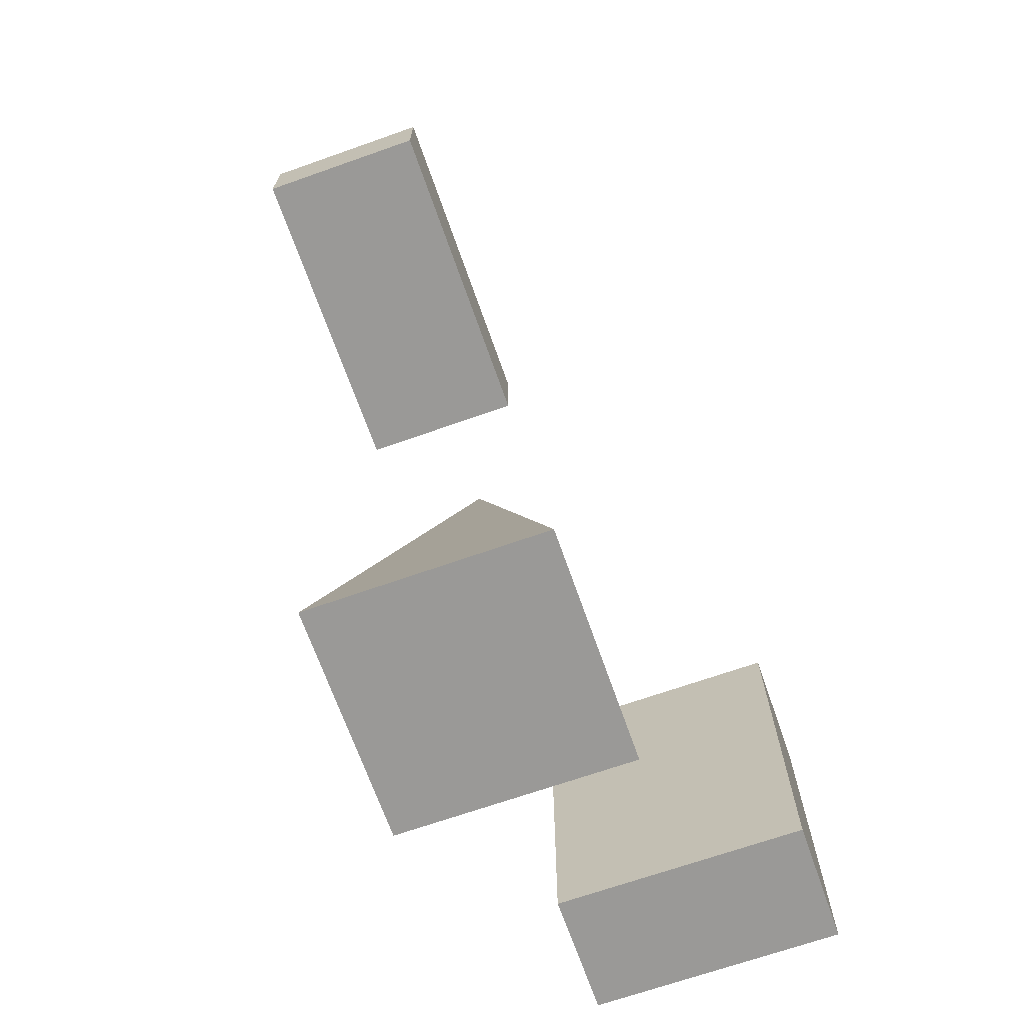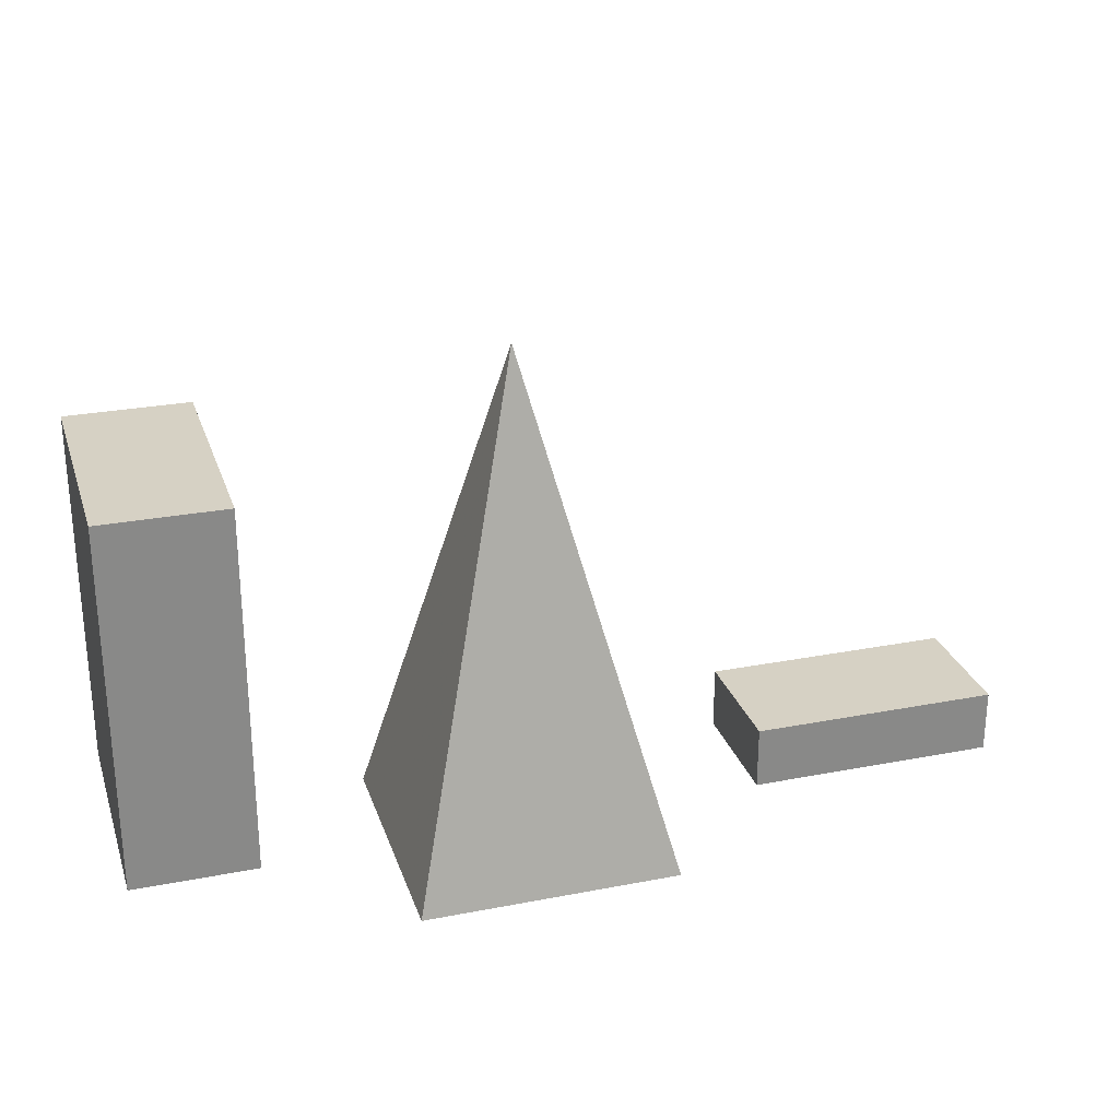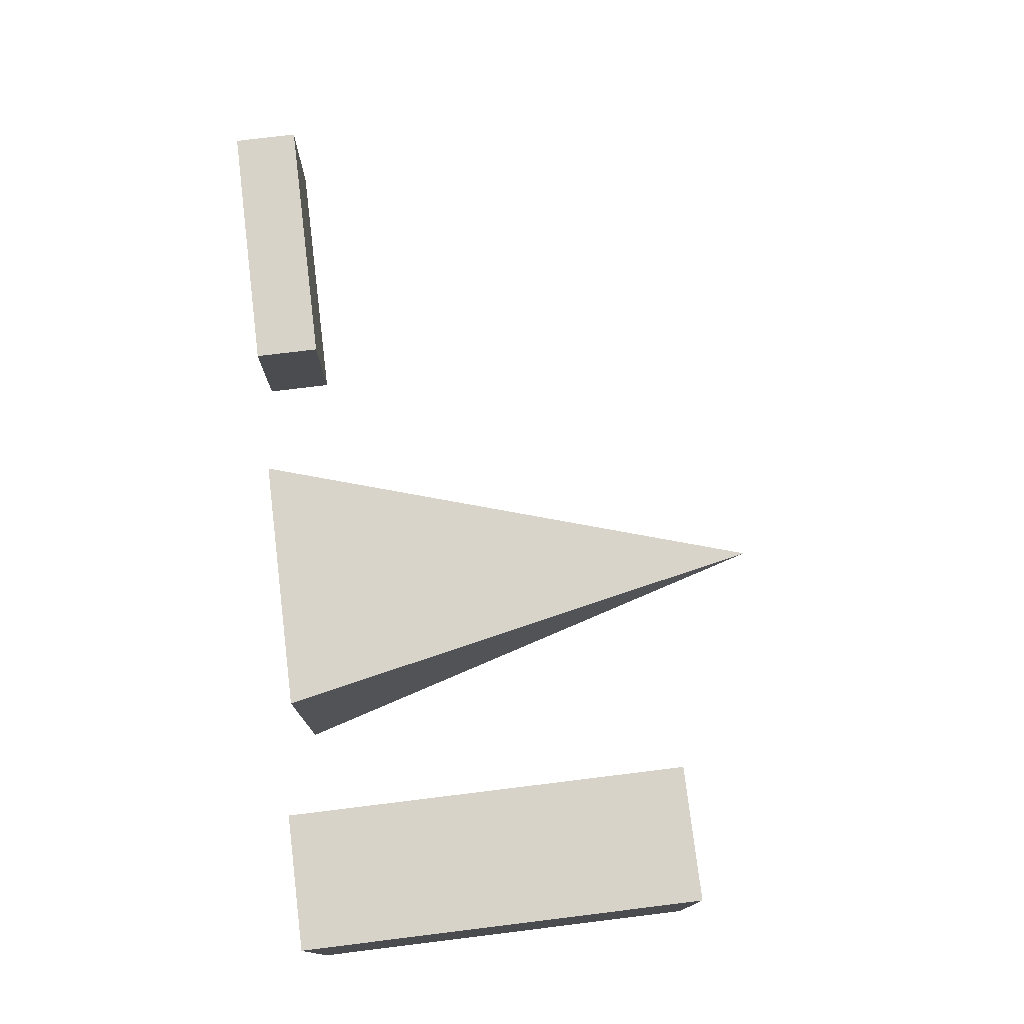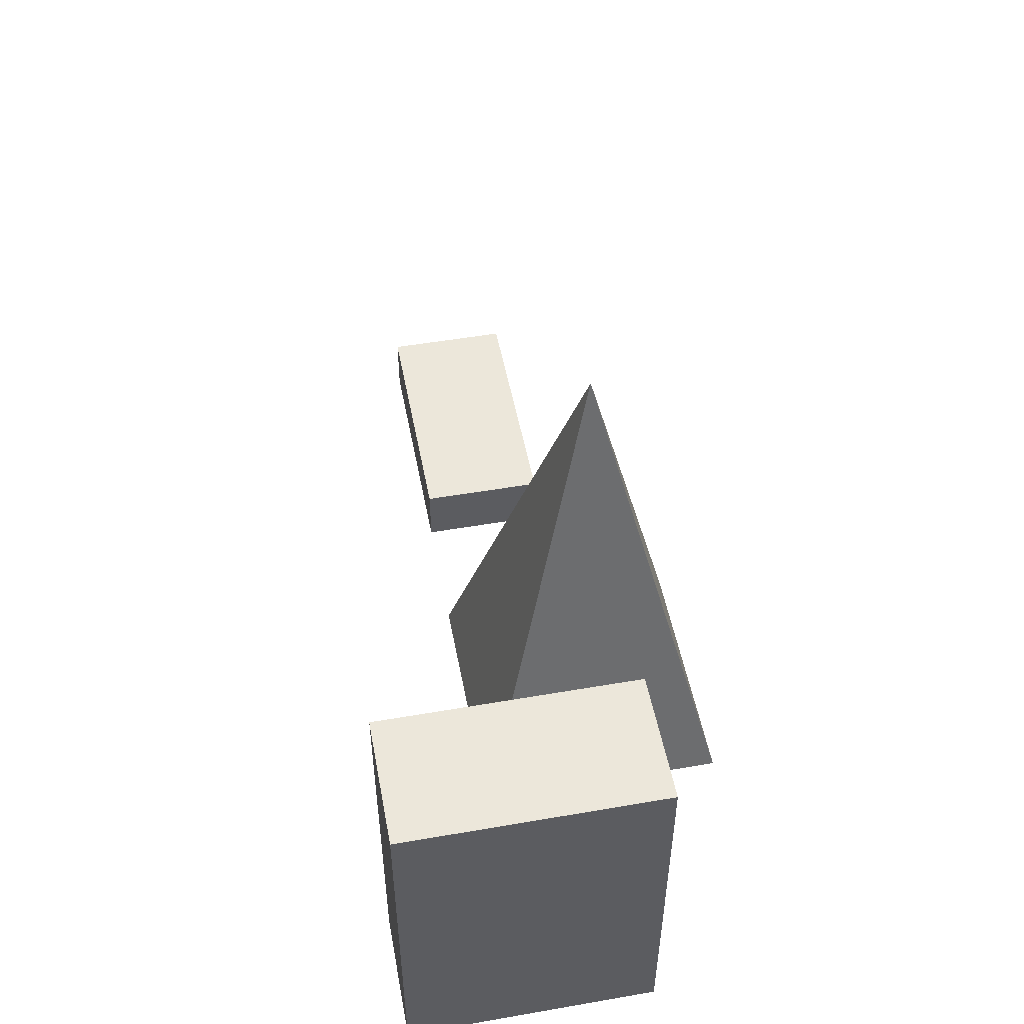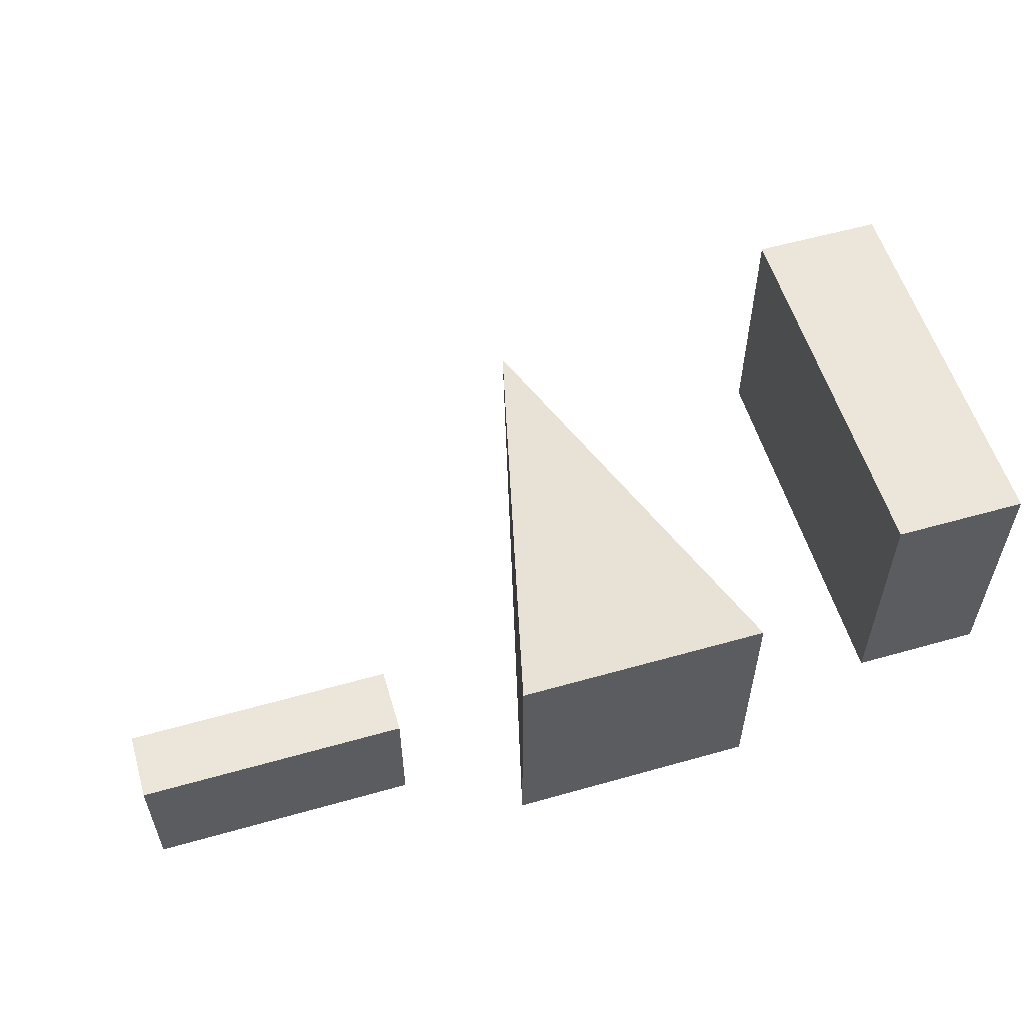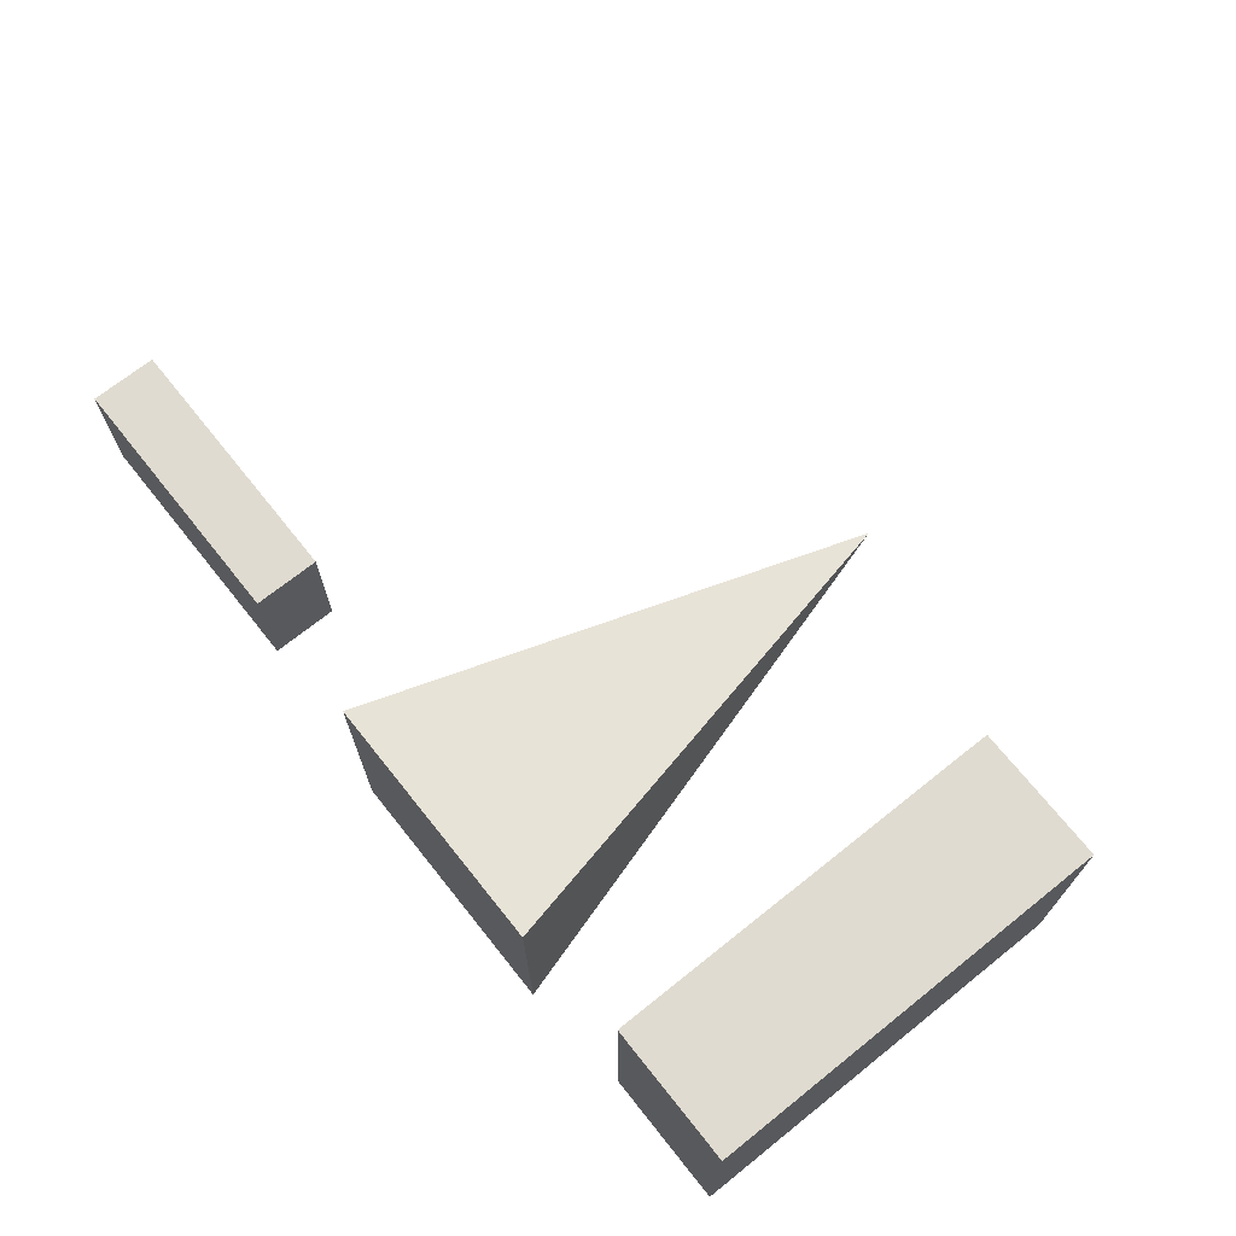
<metadata>
{"format":"obj","ext":"obj","renderer":"f3d","projection":"perspective","resolution":1024,"background":"white","views":[{"elev":-68.9,"azim":109.4,"up":"+Z"},{"elev":26.7,"azim":-16.8,"up":"+Z"},{"elev":76.1,"azim":-97.0,"up":"+Y"},{"elev":50.8,"azim":-100.7,"up":"+Z"},{"elev":56.3,"azim":163.5,"up":"+Y"},{"elev":70.1,"azim":-128.6,"up":"+Y"}]}
</metadata>
<code>
v 10 20 0
v 10 0 0
v 0 20 0
v 0 0 0
v 10 20 30
v 0 0 30
v 10 0 30
v 0 20 30
v 30 0 40
v 20 -10 0
v 40 -10 0
v 20 10 0
v 40 10 0
v 70 10 0
v 70 0 0
v 50 10 0
v 50 0 0
v 70 10 5
v 50 0 5
v 70 0 5
v 50 10 5
f 1 2 3
f 2 4 3
f 5 6 7
f 8 6 5
f 2 7 4
f 6 4 7
f 5 2 1
f 5 7 2
f 8 1 3
f 5 1 8
f 6 3 4
f 8 3 6
f 9 10 11
f 12 11 10
f 9 12 10
f 9 11 13
f 9 13 12
f 13 11 12
f 14 15 16
f 15 17 16
f 18 19 20
f 18 21 19
f 20 17 15
f 20 19 17
f 18 15 14
f 18 20 15
f 14 16 21
f 18 14 21
f 16 17 19
f 21 16 19

</code>
